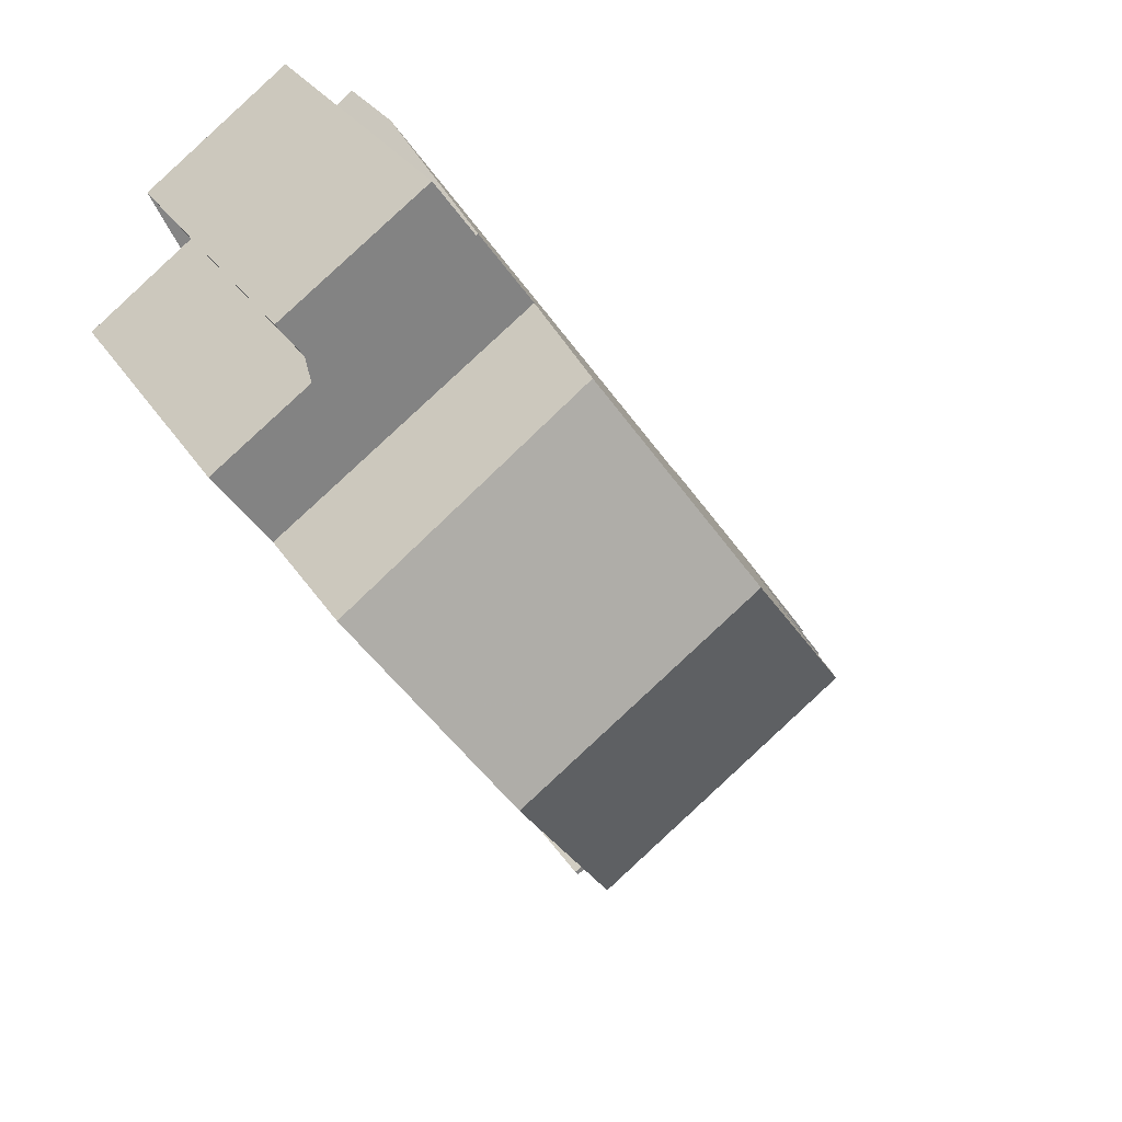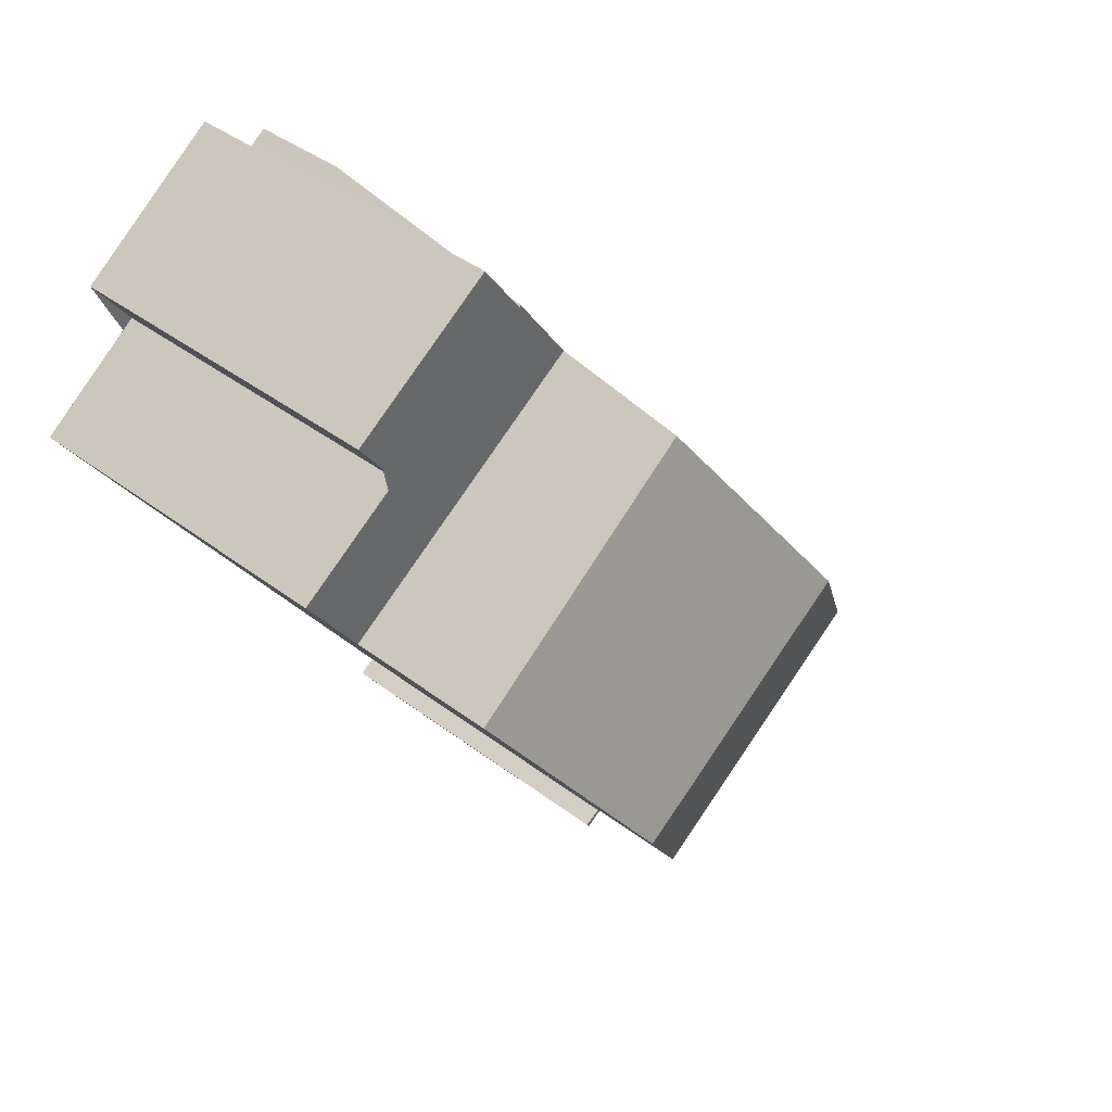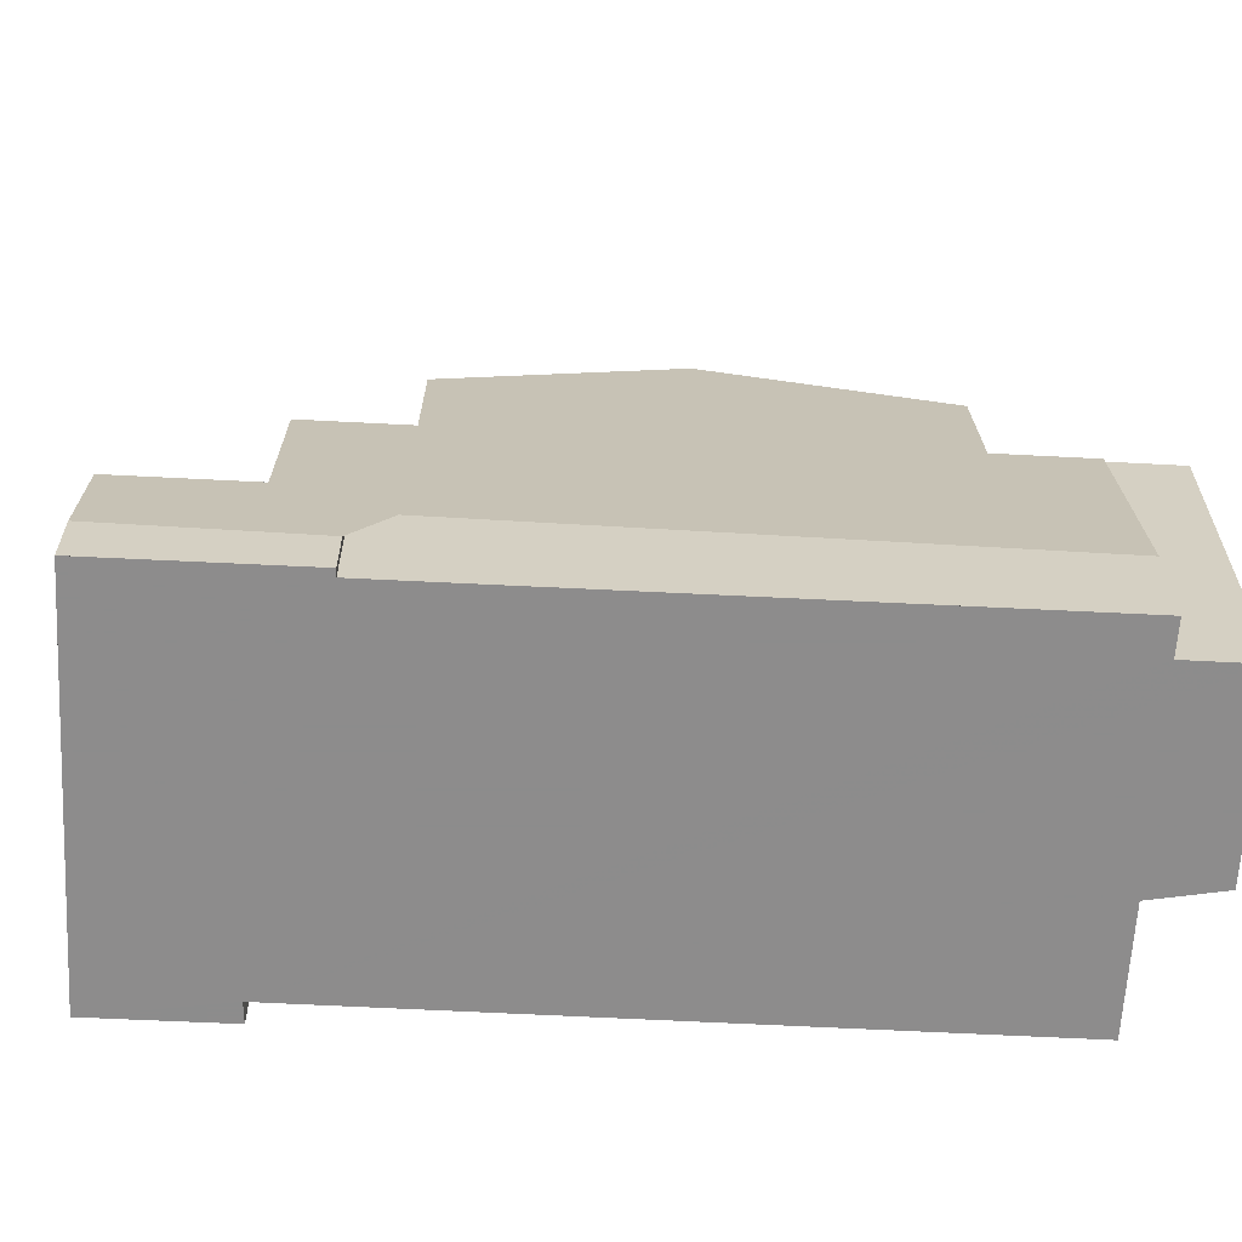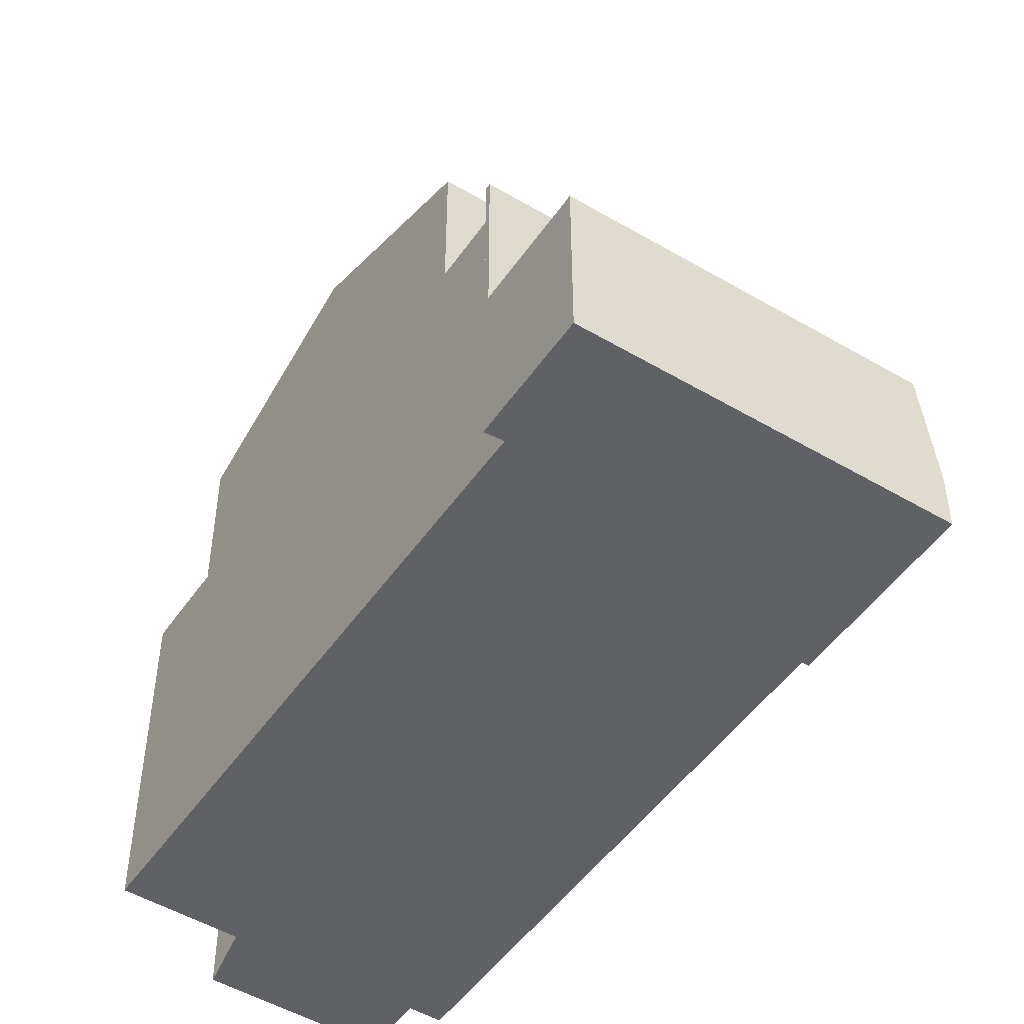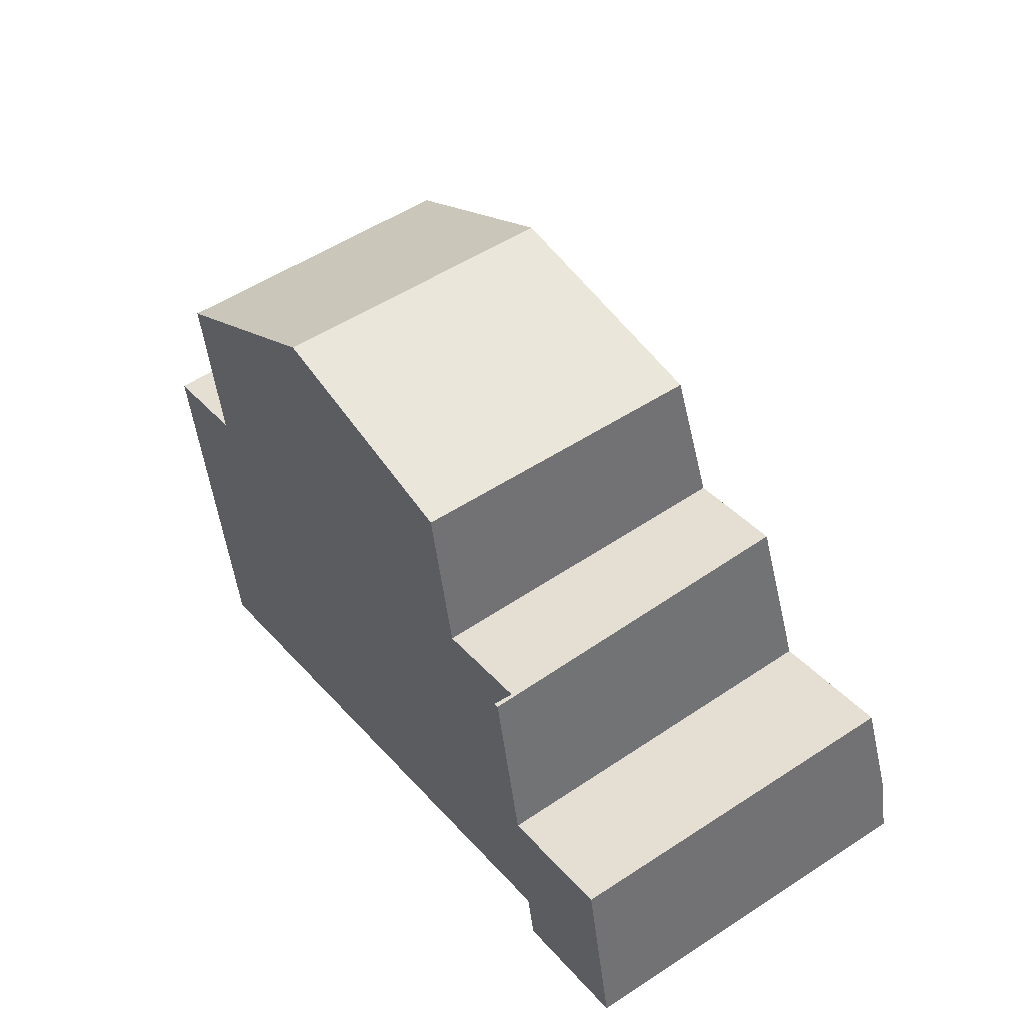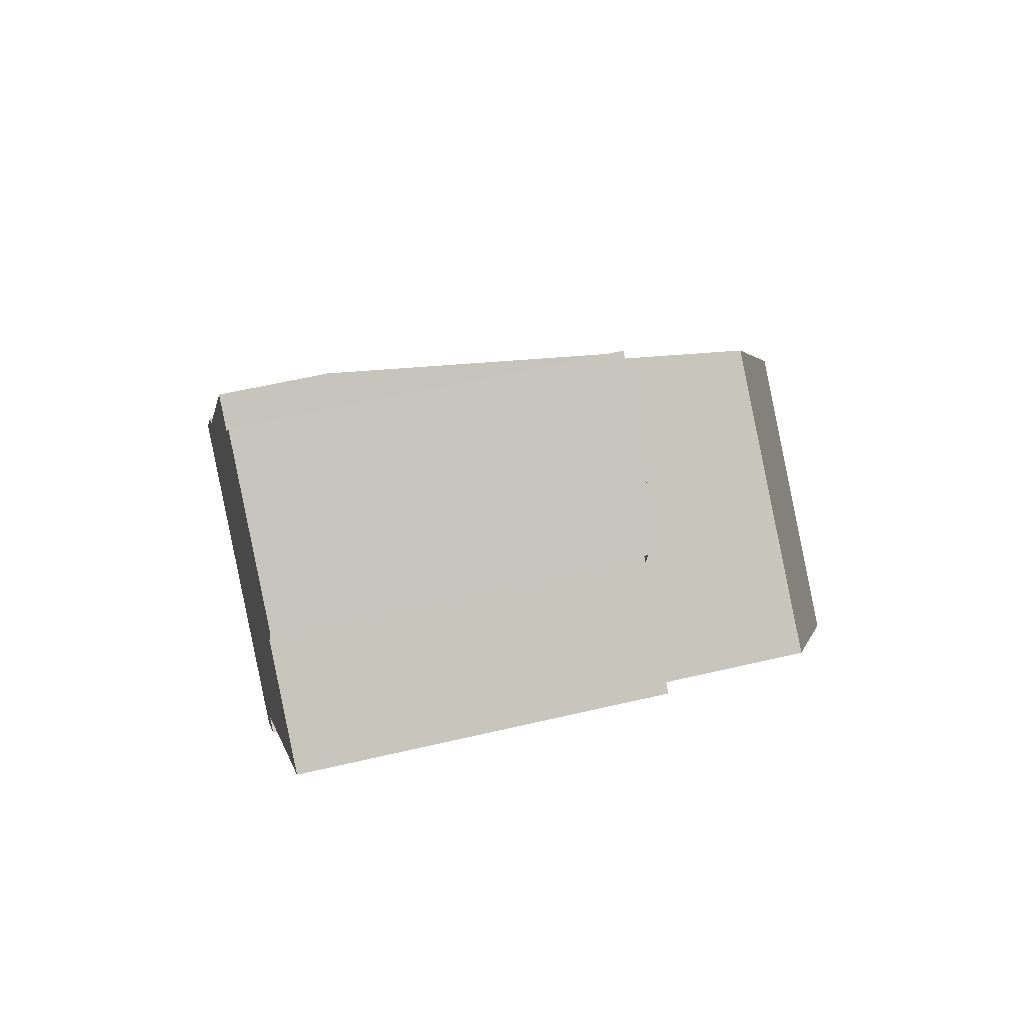
<metadata>
{"format":"obj","ext":"obj","renderer":"f3d","projection":"perspective","resolution":1024,"background":"white","views":[{"elev":29.0,"azim":-26.0,"up":"+Y"},{"elev":40.1,"azim":-46.8,"up":"+Y"},{"elev":-64.3,"azim":122.5,"up":"+Z"},{"elev":-49.3,"azim":2.1,"up":"+Z"},{"elev":-48.4,"azim":6.5,"up":"+Y"},{"elev":55.0,"azim":-104.1,"up":"+Y"}]}
</metadata>
<code>
v -1937 -1376 5.382
v -1937 -1376 5.389
v -1943 -1368 5.39
v -1941 -1367 5.441
v -1942 -1366 5.441
v -1939 -1364 5.51
v -1939 -1365 5.51
v -1936 -1378 2.7
v -1938 -1365 1.538
v -1933 -1372 1.736
v -1933 -1372 0.8221
v -1931 -1374 0.9104
v -1939 -1365 5.511
v -1941 -1366 5.441
v -1939 -1365 5.51
v -1939 -1365 5.511
v -1942 -1369 5.39
v -1937 -1376 5.382
v -1938 -1375 5.389
v -1940 -1372 9.049
v -1936 -1369 9.054
v -1940 -1372 9.049
v -1938 -1375 7.774
v -1936 -1369 9.054
v -1942 -1369 7.794
v -1937 -1376 2.704
v -1932 -1373 2.741
v -1937 -1376 2.704
v -1938 -1365 2.761
v -1931 -1375 2.738
v -1936 -1369 9.054
v -1932 -1373 2.741
v -1938 -1366 7.772
v -1938 -1366 5.511
v -1933 -1373 5.511
v -1934 -1372 5.511
v -1934 -1372 7.781
v -1931 -1375 2.738
v -1933 -1373 2.74
v -1931 -1375 2.736
v -1933 -1373 3.893
v -1933 -1373 2.74
v -1938 -1365 3.509
v -1937 -1366 2.758
v -1938 -1366 3.564
v -1938 -1366 5.511
v -1942 -1369 5.39
v -1938 -1366 5.511
v -1938 -1366 7.772
v -1938 -1366 7.772
v -1937 -1366 1.569
v -1942 -1369 7.794
v -1937 -1376 2.706
v -1936 -1378 2.702
v -1937 -1376 2.706
v -1942 -1369 5.39
v -1937 -1376 5.389
v -1942 -1369 5.39
v -1937 -1376 5.389
v -1942 -1369 7.794
v -1940 -1371 8.814
v -1943 -1368 5.39
v -1942 -1369 7.794
v -1932 -1373 2.741
v -1933 -1373 3.893
v -1933 -1373 5.511
v -1933 -1373 5.511
v -1932 -1373 0.8515
v -1937 -1376 5.389
v -1937 -1376 5.382
v -1936 -1374 7.776
v -1935 -1375 2.716
v -1940 -1368 5.428
v -1935 -1375 5.427
v -1935 -1375 2.716
v -1934 -1377 2.712
v -1940 -1368 5.428
v -1935 -1375 5.427
v -1938 -1371 9.051
v -1940 -1368 7.787
v -1938 -1371 9.051
v -1941 -1367 5.429
v -1940 -1368 7.787
v -1936 -1374 5.427
v -1933 -1372 3.833
v -1933 -1372 2.744
v -1934 -1372 5.511
v -1934 -1372 5.511
v -1934 -1372 7.781
v -1933 -1372 1.724
v -1938 -1375 5.389
v -1936 -1374 5.427
v -1938 -1375 7.774
v -1936 -1374 7.776
v -1934 -1372 7.781
v -1933 -1373 4.116
v -1933 -1373 2.74
v -1933 -1372 4.106
v -1933 -1373 4.116
v -1938 -1366 4.061
v -1933 -1373 2.74
v -1931 -1375 2.736
v -1938 -1365 4.052
v -1938 -1365 3.537
v -1938 -1365 2.759
v -1938 -1365 4.057
v -1942 -1368 5.39
v -1941 -1367 5.429
v -1938 -1366 5.511
v -1942 -1368 5.39
v -1938 -1366 5.511
v -1938 -1365 1.554
v -1934 -1372 4.816
v -1933 -1373 4.876
v -1938 -1365 4.492
v -1938 -1365 4.52
v -1938 -1366 4.547
v -1933 -1373 4.876
v -1933 -1373 2.74
v -1933 -1373 2.74
v -1932 -1375 2.736
v -1935 -1370 4.742
v -1935 -1370 4.093
v -1935 -1370 3.759
v -1934 -1370 2.748
v -1935 -1370 5.511
v -1935 -1370 8.501
v -1934 -1370 1.681
v -1939 -1373 8.493
v -1938 -1372 8.496
v -1935 -1370 8.501
v -1934 -1371 4.103
v -1934 -1371 4.8
v -1934 -1371 2.745
v -1934 -1371 3.817
v -1934 -1372 5.511
v -1934 -1372 7.937
v -1934 -1371 1.714
v -1937 -1373 7.915
v -1938 -1374 7.904
v -1934 -1372 7.937
v -1936 -1378 2.7
v -1936 -1378 2.702
v -1931 -1375 2.737
v -1931 -1375 2.738
v -1934 -1377 2.712
v -1932 -1375 2.736
v -1931 -1375 2.736
v -1931 -1375 2.738
v -1931 -1374 0.9096
v -1937 -1376 5.389
v -1937 -1376 5.382
v -1937 -1376 0
v -1937 -1376 0
v -1938 -1375 5.389
v -1937 -1376 5.389
v -1937 -1376 0
v -1938 -1375 0
v -1943 -1368 5.39
v -1943 -1368 5.39
v -1943 -1368 8.882e-16
v -1943 -1368 0
v -1941 -1366 5.441
v -1941 -1367 5.441
v -1941 -1367 0
v -1941 -1366 0
v -1939 -1364 5.51
v -1942 -1366 5.441
v -1942 -1366 0
v -1939 -1364 0
v -1939 -1365 5.51
v -1939 -1364 5.51
v -1939 -1364 0
v -1939 -1365 0
v -1939 -1365 5.511
v -1939 -1365 5.51
v -1939 -1365 0
v -1939 -1365 0
v -1936 -1378 2.7
v -1936 -1378 2.7
v -1936 -1378 0
v -1936 -1378 4.441e-16
v -1938 -1365 1.554
v -1938 -1365 1.538
v -1938 -1365 0
v -1938 -1365 0
v -1933 -1372 0.8221
v -1933 -1372 1.736
v -1933 -1372 0
v -1933 -1372 0
v -1932 -1373 0.8515
v -1933 -1372 0.8221
v -1933 -1372 0
v -1932 -1373 0
v -1931 -1375 2.738
v -1931 -1374 0.9104
v -1931 -1374 0
v -1931 -1375 0
v -1942 -1366 5.441
v -1941 -1366 5.441
v -1941 -1366 0
v -1942 -1366 0
v -1939 -1365 5.51
v -1939 -1365 5.51
v -1939 -1365 0
v -1939 -1365 0
v -1938 -1365 4.492
v -1939 -1365 5.511
v -1939 -1365 0
v -1938 -1365 0
v -1940 -1371 8.814
v -1940 -1372 9.049
v -1940 -1372 -1.776e-15
v -1940 -1371 0
v -1938 -1365 1.538
v -1938 -1365 2.761
v -1938 -1365 -4.441e-16
v -1938 -1365 0
v -1931 -1375 2.736
v -1931 -1375 2.738
v -1931 -1375 0
v -1931 -1375 4.441e-16
v -1931 -1375 2.736
v -1931 -1375 2.736
v -1931 -1375 4.441e-16
v -1931 -1375 -4.441e-16
v -1938 -1365 2.761
v -1938 -1365 3.509
v -1938 -1365 4.441e-16
v -1938 -1365 -4.441e-16
v -1942 -1368 5.39
v -1942 -1369 5.39
v -1942 -1369 0
v -1942 -1368 0
v -1934 -1370 1.681
v -1937 -1366 1.569
v -1937 -1366 0
v -1934 -1370 0
v -1936 -1378 2.7
v -1936 -1378 2.702
v -1936 -1378 4.441e-16
v -1936 -1378 0
v -1937 -1376 5.389
v -1937 -1376 5.389
v -1937 -1376 0
v -1937 -1376 0
v -1942 -1369 7.794
v -1940 -1371 8.814
v -1940 -1371 0
v -1942 -1369 8.882e-16
v -1941 -1367 5.429
v -1943 -1368 5.39
v -1943 -1368 0
v -1941 -1367 0
v -1931 -1374 0.9096
v -1932 -1373 0.8515
v -1932 -1373 0
v -1931 -1374 -1.11e-16
v -1937 -1376 5.382
v -1937 -1376 5.382
v -1937 -1376 0
v -1937 -1376 0
v -1936 -1378 2.702
v -1934 -1377 2.712
v -1934 -1377 0
v -1936 -1378 4.441e-16
v -1941 -1367 5.441
v -1941 -1367 5.429
v -1941 -1367 0
v -1941 -1367 0
v -1933 -1372 1.736
v -1933 -1372 1.724
v -1933 -1372 -2.22e-16
v -1933 -1372 0
v -1938 -1374 7.904
v -1938 -1375 7.774
v -1938 -1375 0
v -1938 -1374 0
v -1932 -1375 2.736
v -1931 -1375 2.736
v -1931 -1375 -4.441e-16
v -1932 -1375 0
v -1938 -1365 3.509
v -1938 -1365 4.052
v -1938 -1365 0
v -1938 -1365 4.441e-16
v -1943 -1368 5.39
v -1942 -1368 5.39
v -1942 -1368 0
v -1943 -1368 8.882e-16
v -1937 -1366 1.569
v -1938 -1365 1.554
v -1938 -1365 0
v -1937 -1366 0
v -1938 -1365 4.052
v -1938 -1365 4.492
v -1938 -1365 0
v -1938 -1365 0
v -1934 -1377 2.712
v -1932 -1375 2.736
v -1932 -1375 0
v -1934 -1377 0
v -1934 -1371 1.714
v -1934 -1370 1.681
v -1934 -1370 0
v -1934 -1371 0
v -1940 -1372 9.049
v -1939 -1373 8.493
v -1939 -1373 0
v -1940 -1372 -1.776e-15
v -1933 -1372 1.724
v -1934 -1371 1.714
v -1934 -1371 0
v -1933 -1372 -2.22e-16
v -1939 -1373 8.493
v -1938 -1374 7.904
v -1938 -1374 0
v -1939 -1373 0
v -1937 -1376 2.704
v -1936 -1378 2.7
v -1936 -1378 4.441e-16
v -1937 -1376 0
v -1931 -1374 0.9104
v -1931 -1374 0.9096
v -1931 -1374 -1.11e-16
v -1931 -1374 0
v -1937 -1376 0
v -1937 -1376 0
v -1943 -1368 0
v -1941 -1367 0
v -1942 -1366 0
v -1939 -1364 0
v -1939 -1365 0
v -1938 -1365 0
v -1933 -1372 0
v -1933 -1372 0
v -1931 -1374 0
v -1936 -1378 0
f 107 58 47 110
f 14 5 6 15
f 117 48 111 116
f 83 33 34 73
f 41 32 42
f 112 51 44 105
f 84 19 23 71
f 143 54 8 142
f 145 38 40 144
f 105 44 45 104
f 96 41 42 97
f 86 64 65 85
f 114 67 88 113
f 90 10 11 68 64 86
f 61 52 60
f 146 76 54 143
f 55 28 18 57
f 70 1 59 69
f 92 78 69 59 2 91
f 81 22 61 60 80
f 108 77 58 107
f 56 17 25 63
f 150 12 30 149
f 72 55 57 74
f 147 121 76 146
f 87 66 78 92
f 80 49 31 81
f 109 46 77 108
f 73 56 63 83
f 71 37 36 84
f 135 124 125 134
f 136 126 122 133
f 137 127 126 136
f 134 125 128 138
f 140 129 130 139
f 139 130 131 141
f 118 96 97 119
f 98 85 65 99
f 132 123 124 135
f 144 40 102 148
f 104 45 100 106
f 104 43 29 105
f 106 103 43 104
f 107 62 82 108
f 108 82 4 14 15 7 13 109
f 110 3 62 107
f 116 111 16 115
f 105 29 9 112
f 113 98 99 114
f 115 103 106 116
f 133 122 123 132
f 119 72 74 35 118
f 148 102 121 147
f 116 106 100 117
f 122 117 100 123
f 124 45 44 125
f 126 48 117 122
f 127 24 50 48 126
f 125 44 51 128
f 129 20 79 130
f 130 79 21 131
f 123 100 45 124
f 132 98 113 133
f 134 86 85 135
f 133 113 88 136
f 136 88 89 137
f 138 90 86 134
f 139 94 93 140
f 141 95 94 139
f 135 85 98 132
f 142 26 53 143
f 144 39 27 145
f 143 53 75 146
f 147 120 101 148
f 148 101 39 144
f 149 64 68 150
f 146 75 120 147
f 152 153 154 151
f 156 157 158 155
f 160 161 162 159
f 164 165 166 163
f 168 169 170 167
f 172 173 174 171
f 176 177 178 175
f 180 181 182 179
f 184 185 186 183
f 188 189 190 187
f 192 193 194 191
f 196 197 198 195
f 200 201 202 199
f 204 205 206 203
f 208 209 210 207
f 212 213 214 211
f 216 217 218 215
f 220 221 222 219
f 224 225 226 223
f 228 229 230 227
f 232 233 234 231
f 236 237 238 235
f 240 241 242 239
f 244 245 246 243
f 248 249 250 247
f 252 253 254 251
f 256 257 258 255
f 260 261 262 259
f 264 265 266 263
f 268 269 270 267
f 272 273 274 271
f 276 277 278 275
f 280 281 282 279
f 284 285 286 283
f 288 289 290 287
f 292 293 294 291
f 296 297 298 295
f 300 301 302 299
f 304 305 306 303
f 308 309 310 307
f 312 313 314 311
f 316 317 318 315
f 320 321 322 319
f 324 325 326 323
f 328 329 330 331 332 333 334 335 336 337 338 327

</code>
